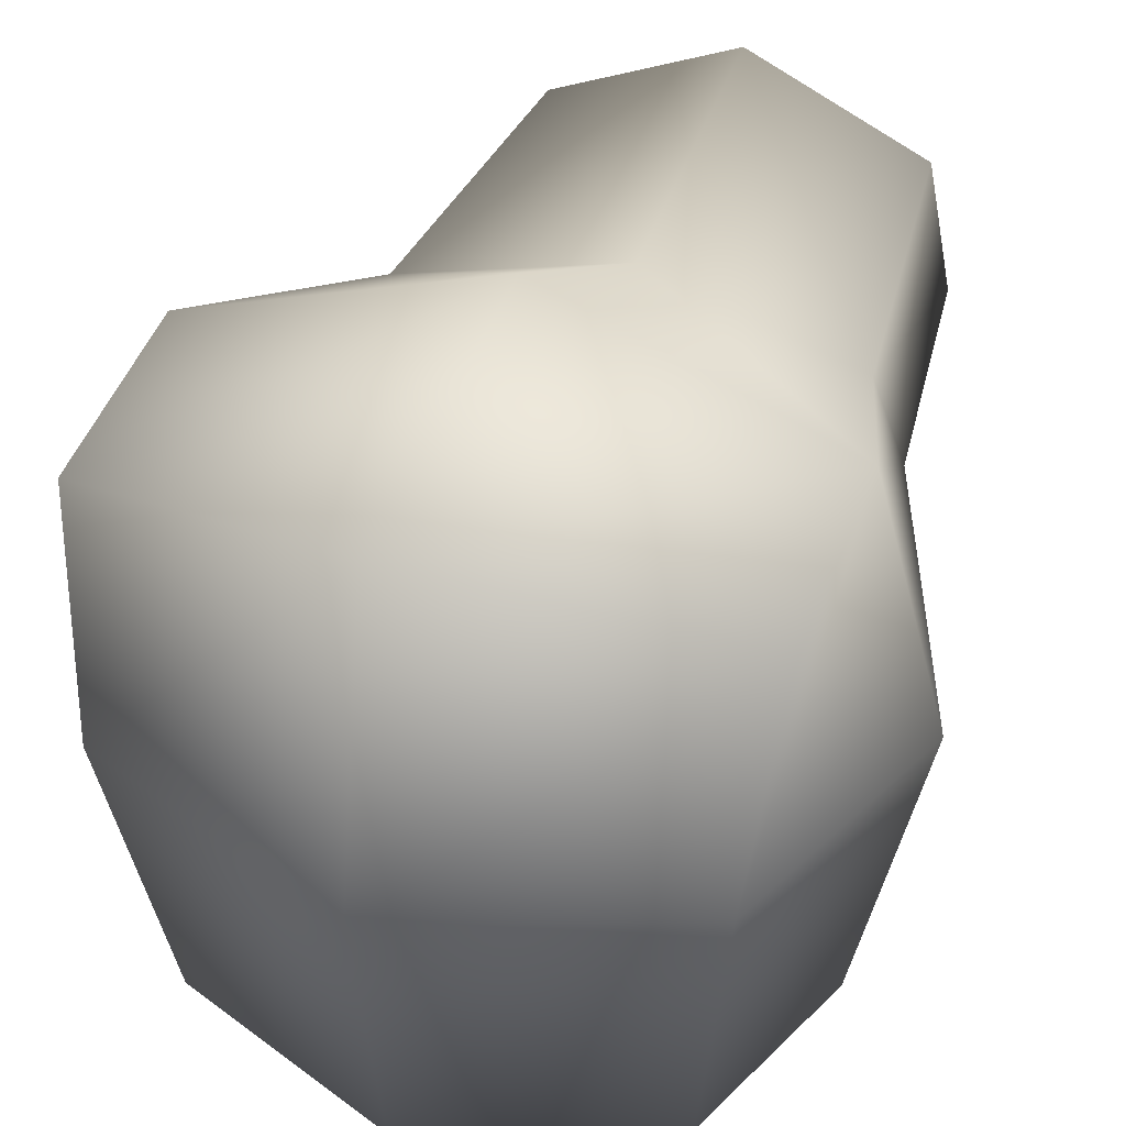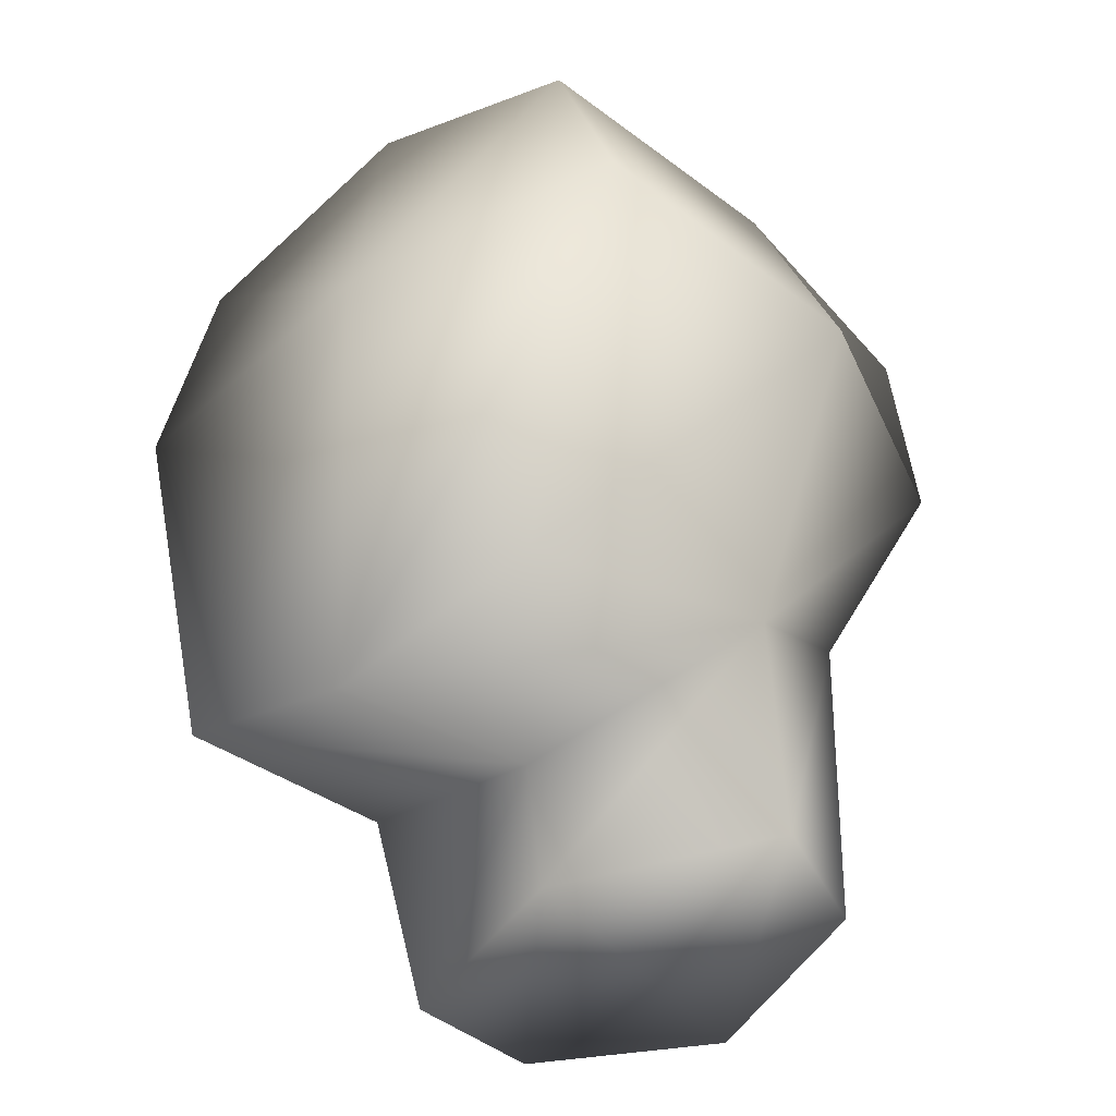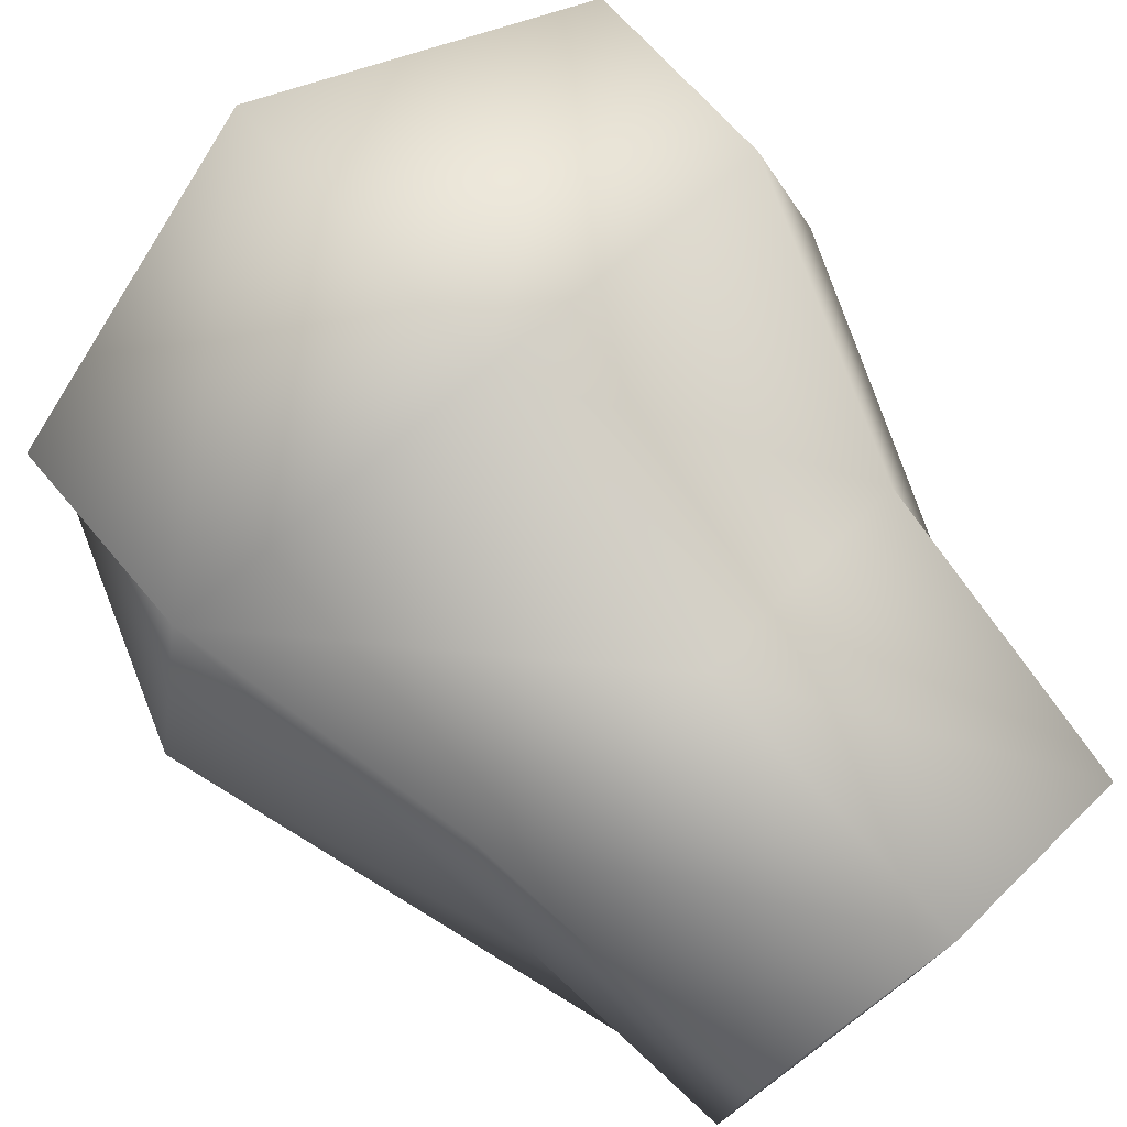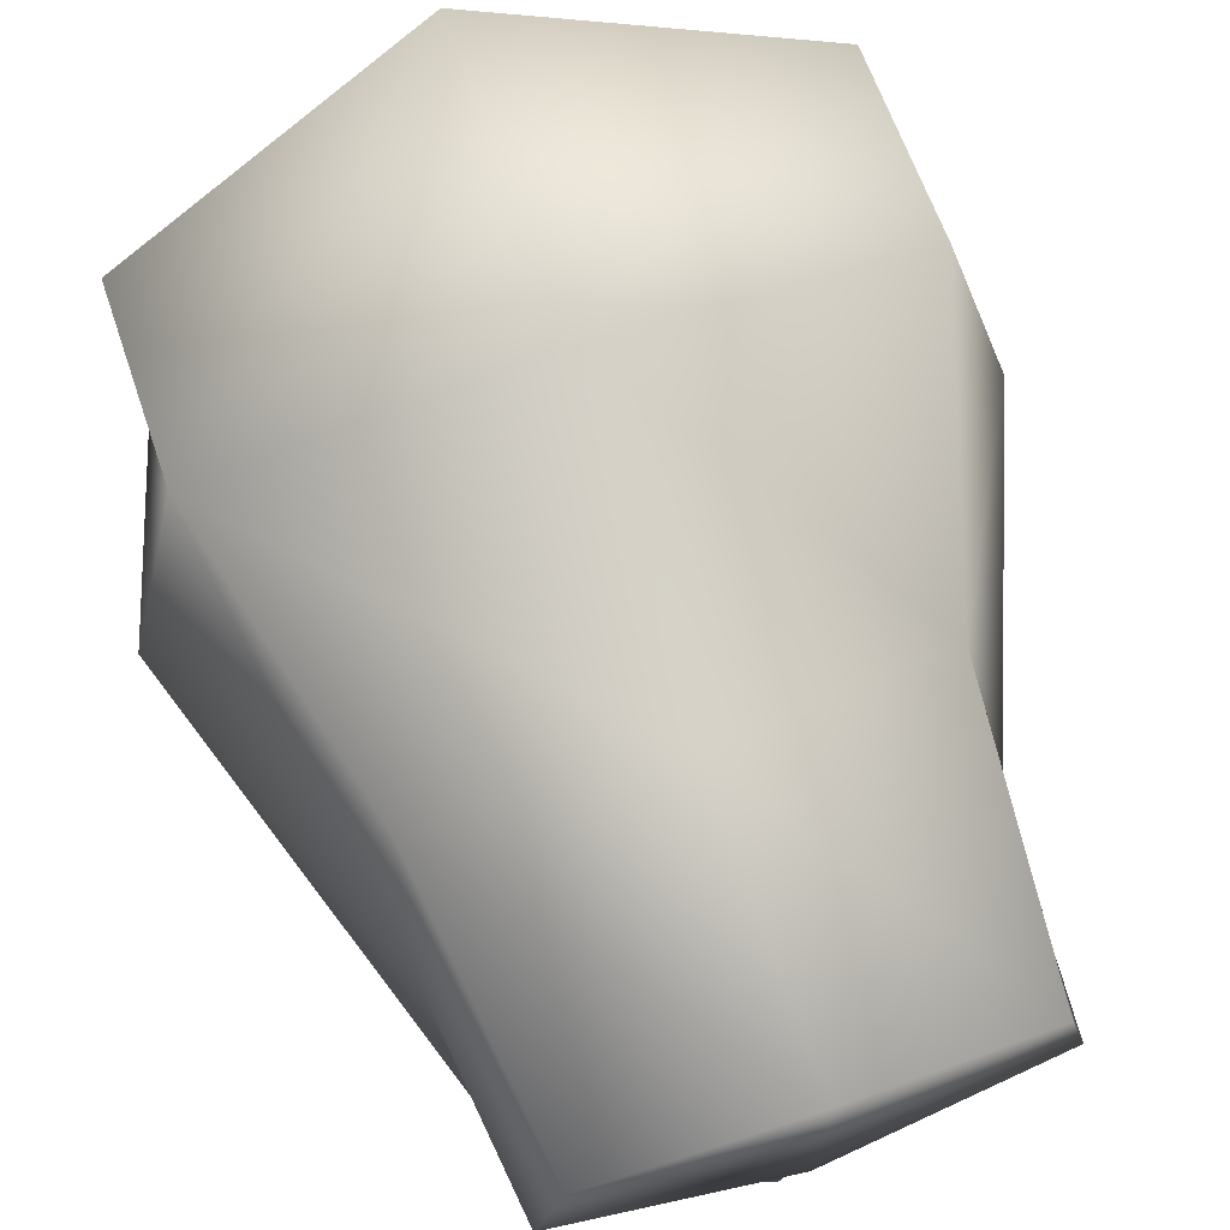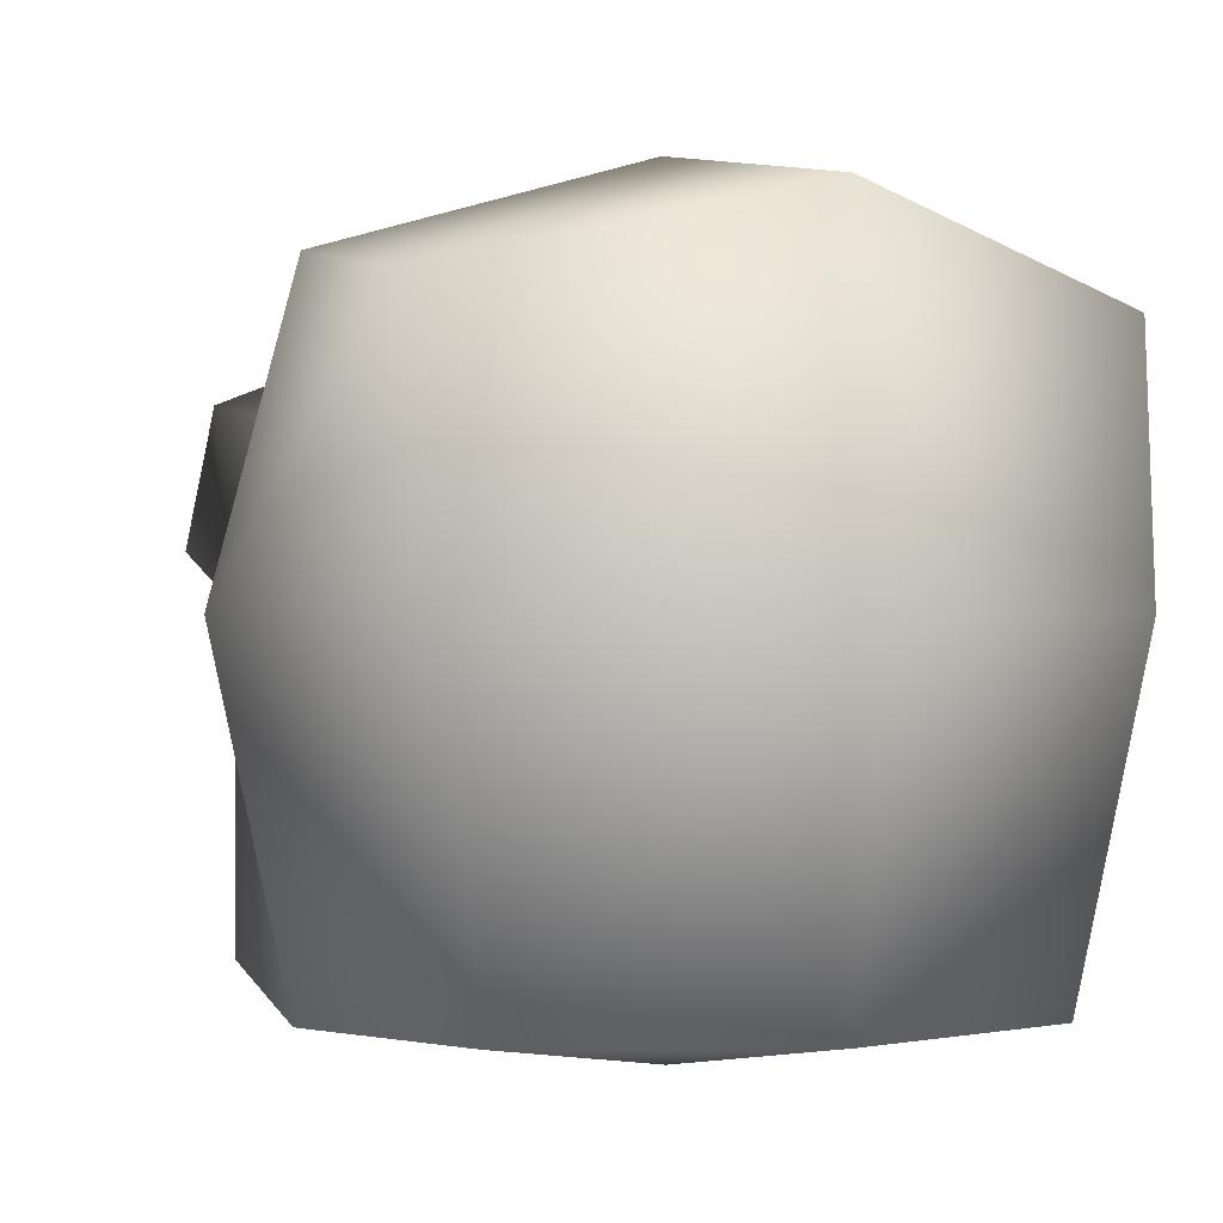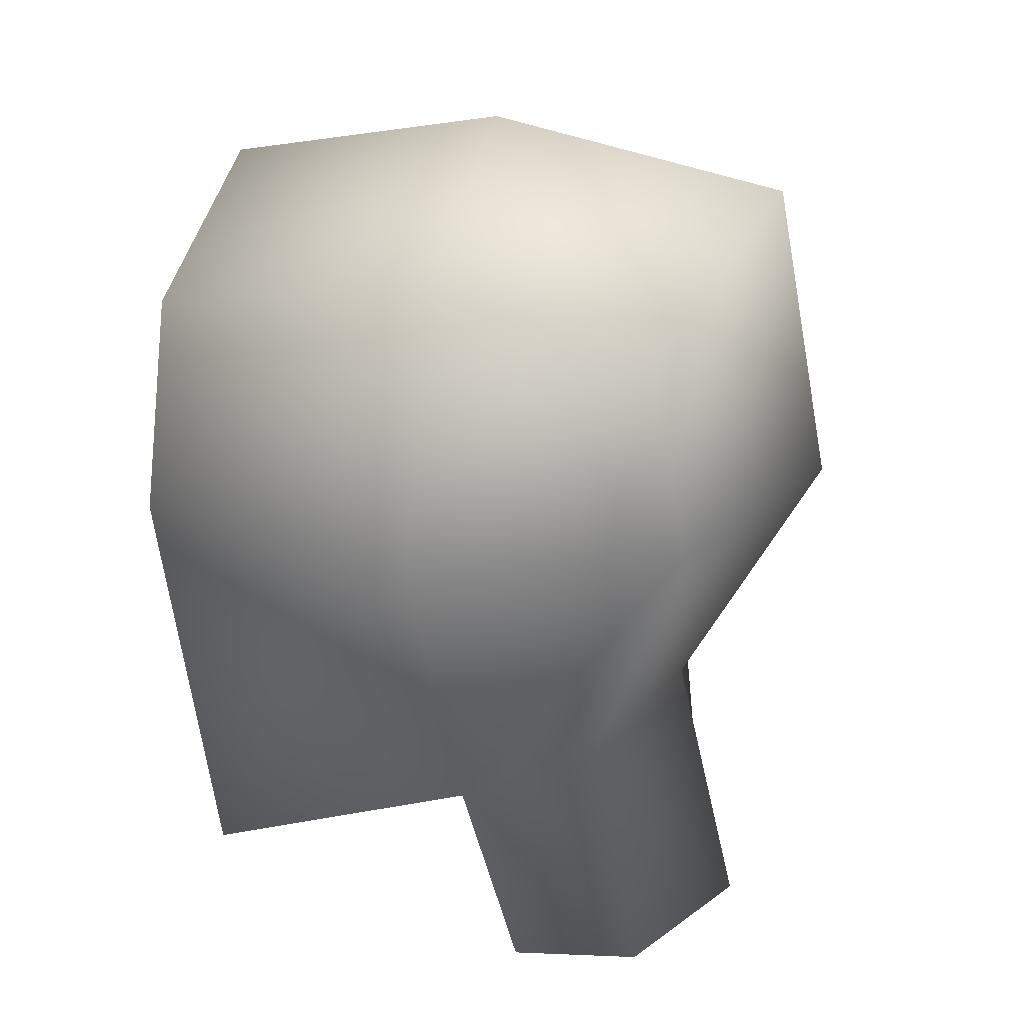
<metadata>
{"format":"obj","ext":"obj","renderer":"f3d","projection":"perspective","resolution":1024,"background":"white","views":[{"elev":37.6,"azim":-158.8,"up":"+Z"},{"elev":-46.9,"azim":-142.9,"up":"+Y"},{"elev":77.3,"azim":-40.2,"up":"+Z"},{"elev":72.3,"azim":-18.8,"up":"+Z"},{"elev":-1.7,"azim":155.6,"up":"+Z"},{"elev":24.6,"azim":-74.8,"up":"+Y"}]}
</metadata>
<code>
o Head_Cube
v -0.7448 -0.8391 0.5433
v -0.6439 -1.547 -0.9543
v -1 0.6845 0.7612
v -0.7831 0.6803 -1
v -0.7902 -1.118 0.0575
v -1 0.04152 0.8849
v 0 -1.754 -1
v -1 0 -1
v -0.9226 0.8451 -1e-06
v -1.219 -0.02581 -0
v -0.627 -1.824 0.6773
v -0.7147 -1.824 0.2387
v 0.7448 -0.8391 0.5433
v 0.6439 -1.547 -0.9543
v 1 0.6845 0.7612
v 0.7831 0.6803 -1
v 0.7902 -1.118 0.0575
v 0 -0.9226 0.7032
v 1 0.04152 0.8849
v 1 0 -1
v 0.9226 0.8451 -0
v 0 1 1
v -0 1 -1
v 0 -1.425 -0.1331
v -0 1.194 -0.02581
v 1.219 -0.02581 -0
v 0 0 -1.134
v 0 -0.02581 1.194
v 0.627 -1.824 0.6773
v 0.7147 -1.824 0.2387
v -0 -1.867 0.9288
v 0 -1.867 -0.05058
f 10 9 8
f 5 2 7
f 9 25 23
f 3 22 25
f 5 10 2
f 1 6 5
f 6 3 9
f 2 8 7
f 8 4 27
f 3 6 22
f 6 1 18
f 11 12 31
f 1 5 12
f 18 1 31
f 5 24 32
f 26 20 16
f 21 16 25
f 15 21 22
f 17 14 20
f 13 17 26
f 19 26 15
f 20 27 16
f 15 22 28
f 19 28 13
f 29 31 32
f 13 29 17
f 18 31 29
f 17 30 24
f 17 24 14
f 14 7 27
f 9 4 8
f 24 5 7
f 4 9 23
f 9 3 25
f 10 8 2
f 6 10 5
f 10 6 9
f 8 27 7
f 4 23 27
f 6 28 22
f 28 6 18
f 12 32 31
f 11 1 12
f 1 11 31
f 12 5 32
f 21 26 16
f 16 23 25
f 21 25 22
f 26 17 20
f 19 13 26
f 26 21 15
f 27 23 16
f 19 15 28
f 28 18 13
f 30 29 32
f 29 30 17
f 13 18 29
f 30 32 24
f 24 7 14
f 20 14 27

</code>
